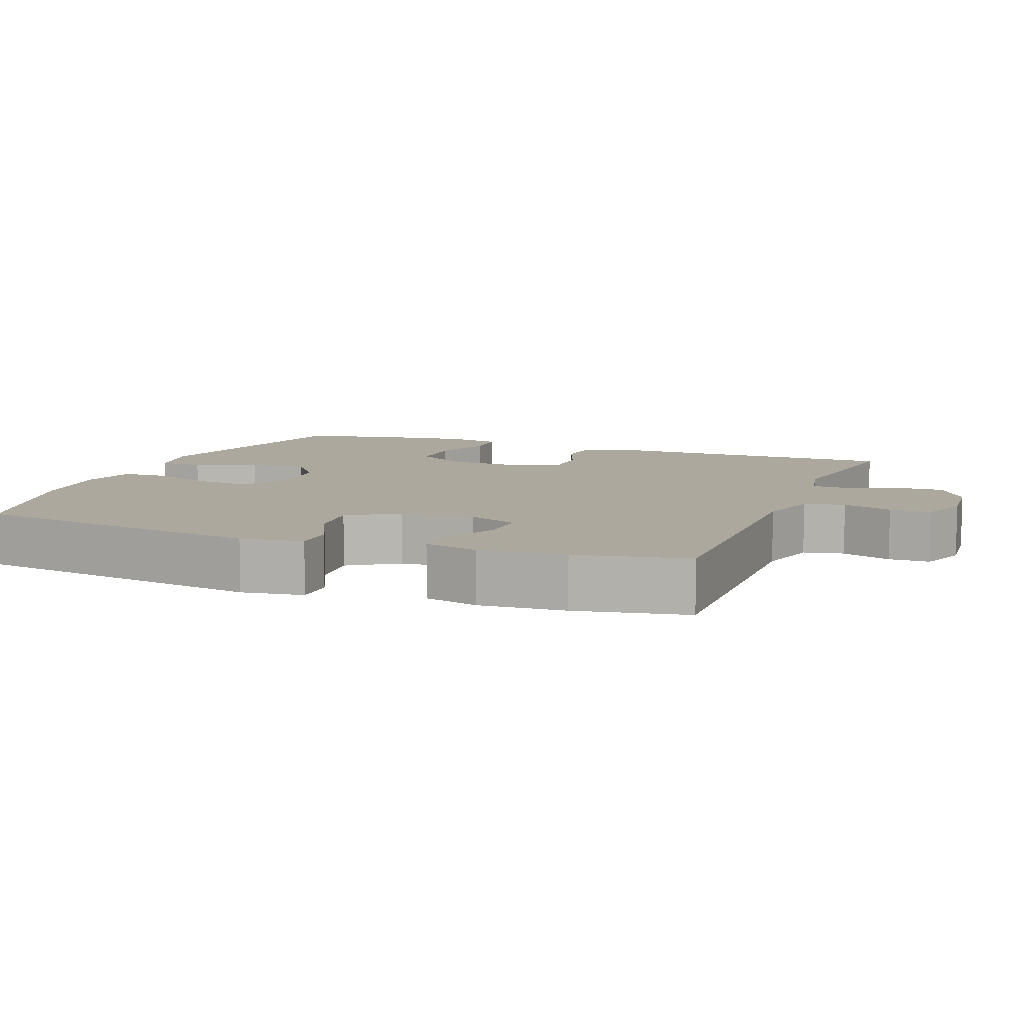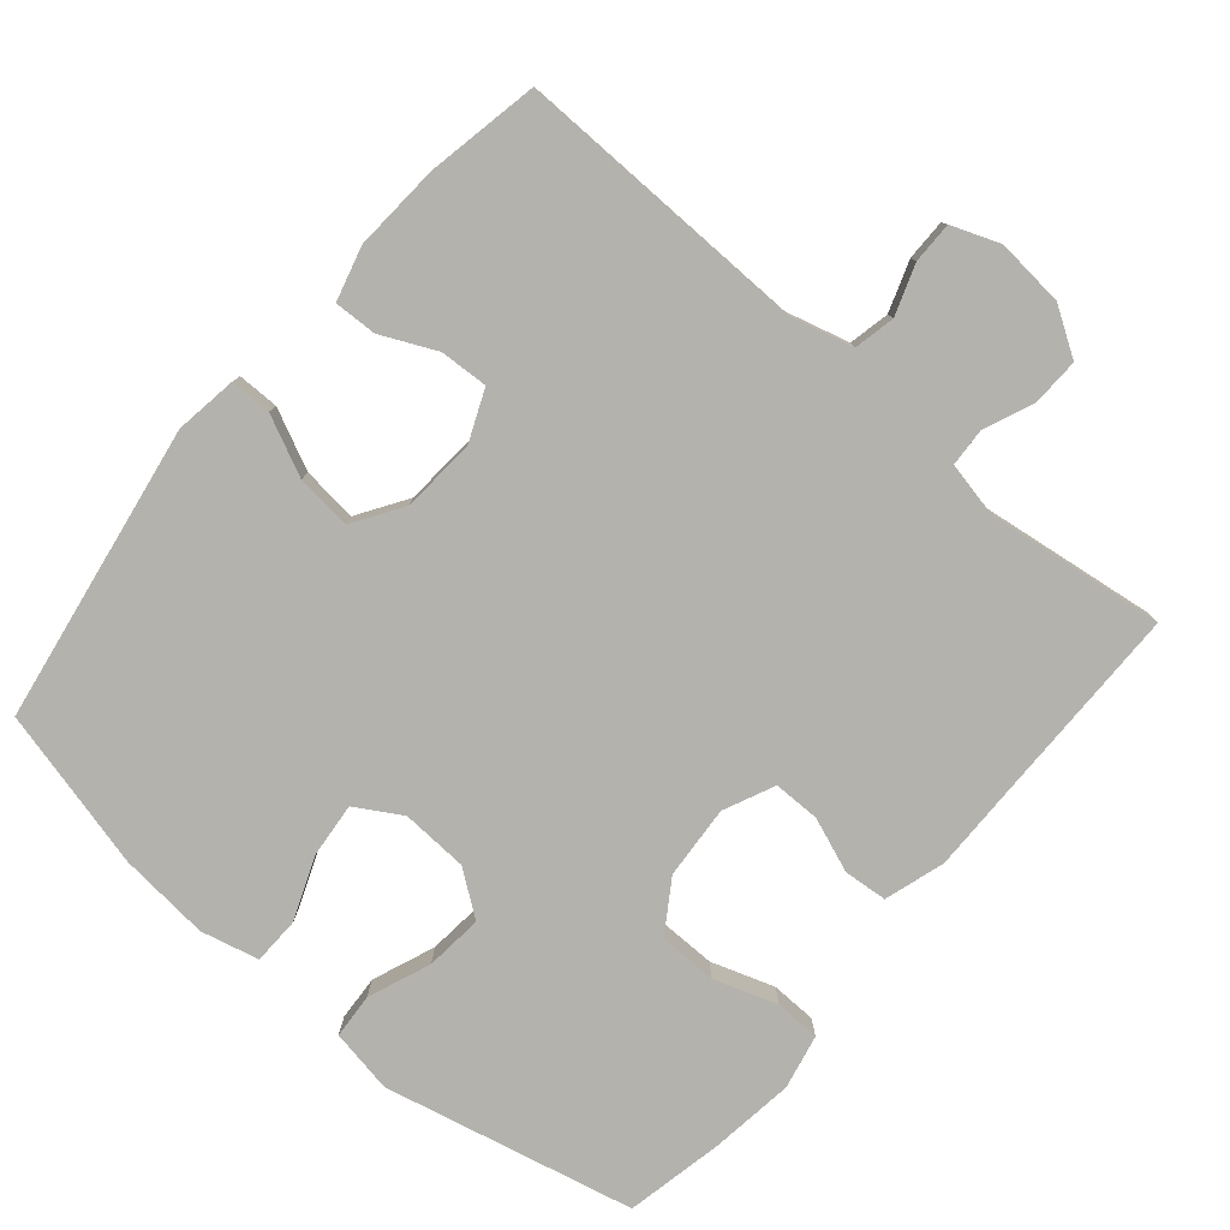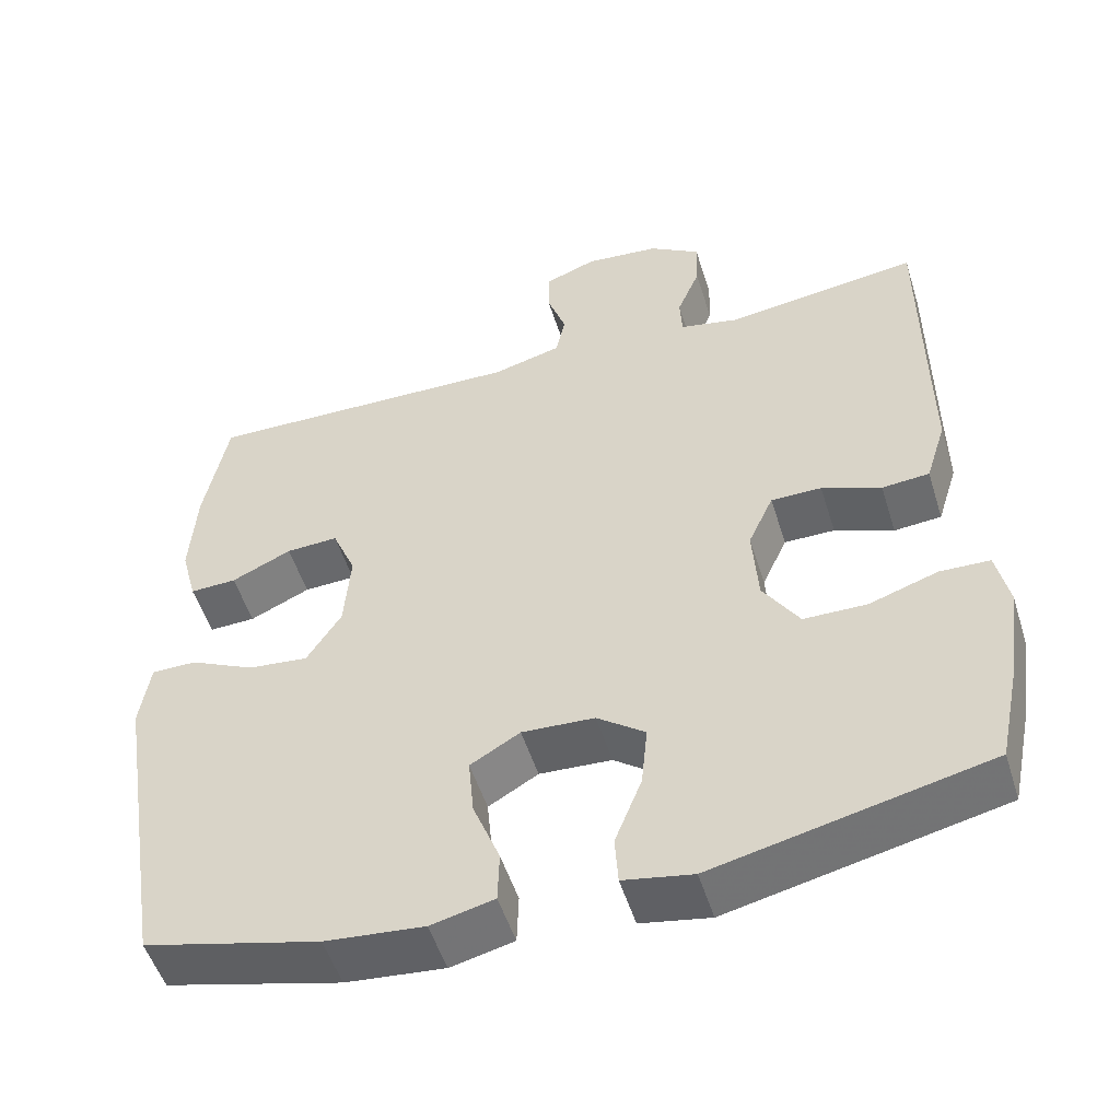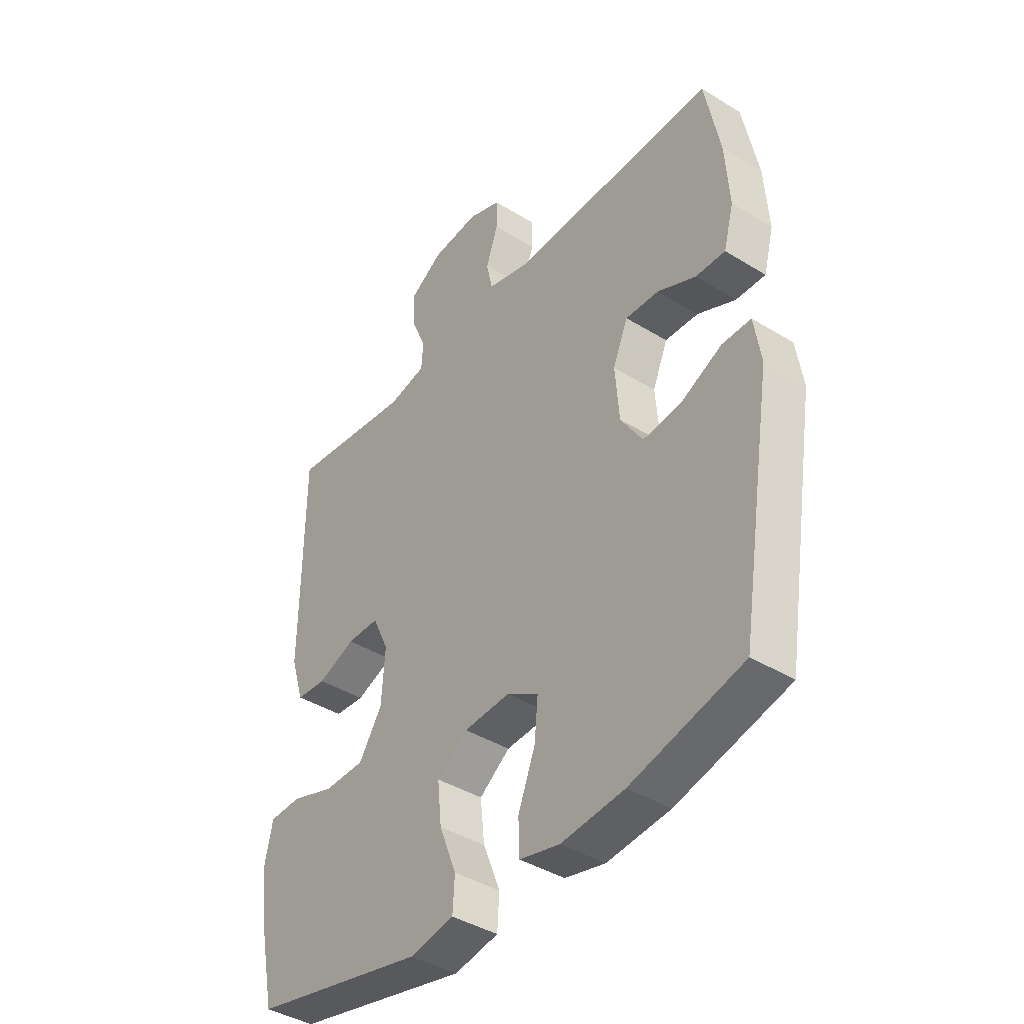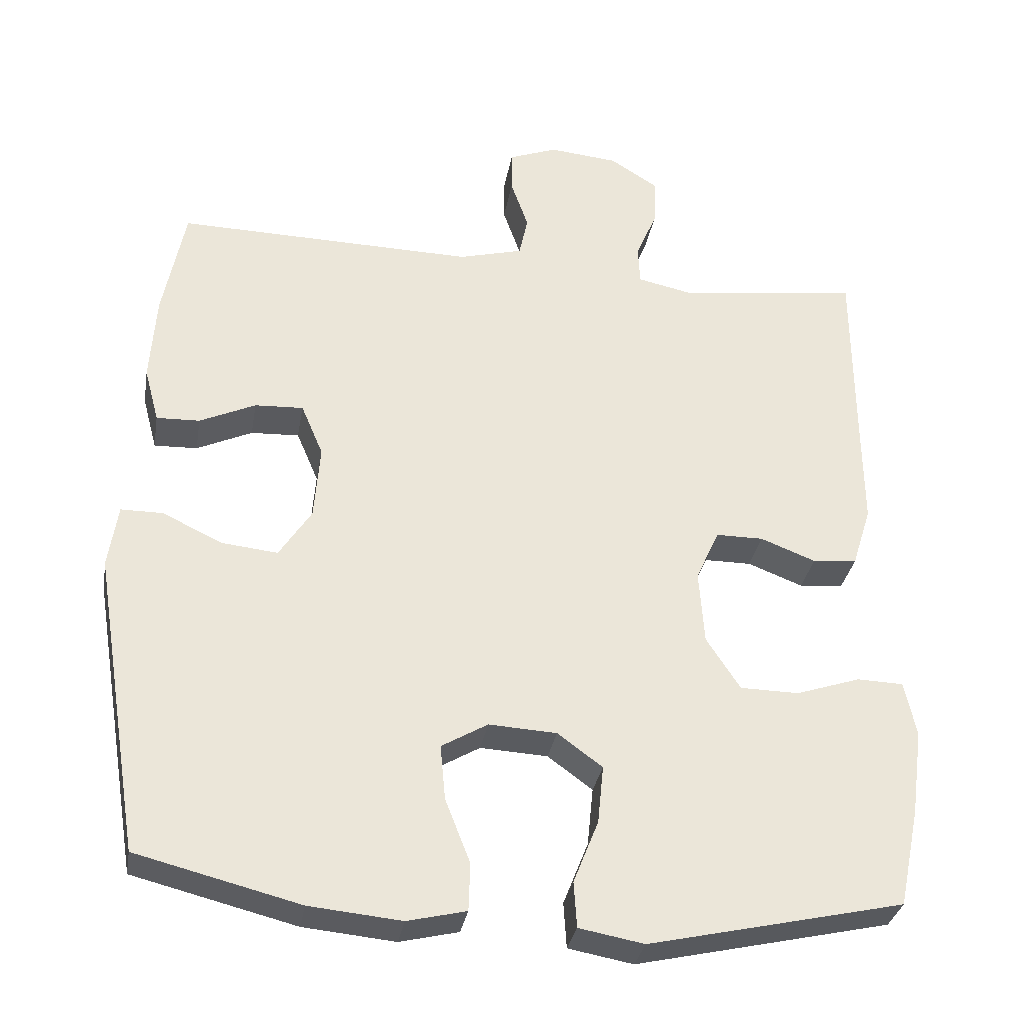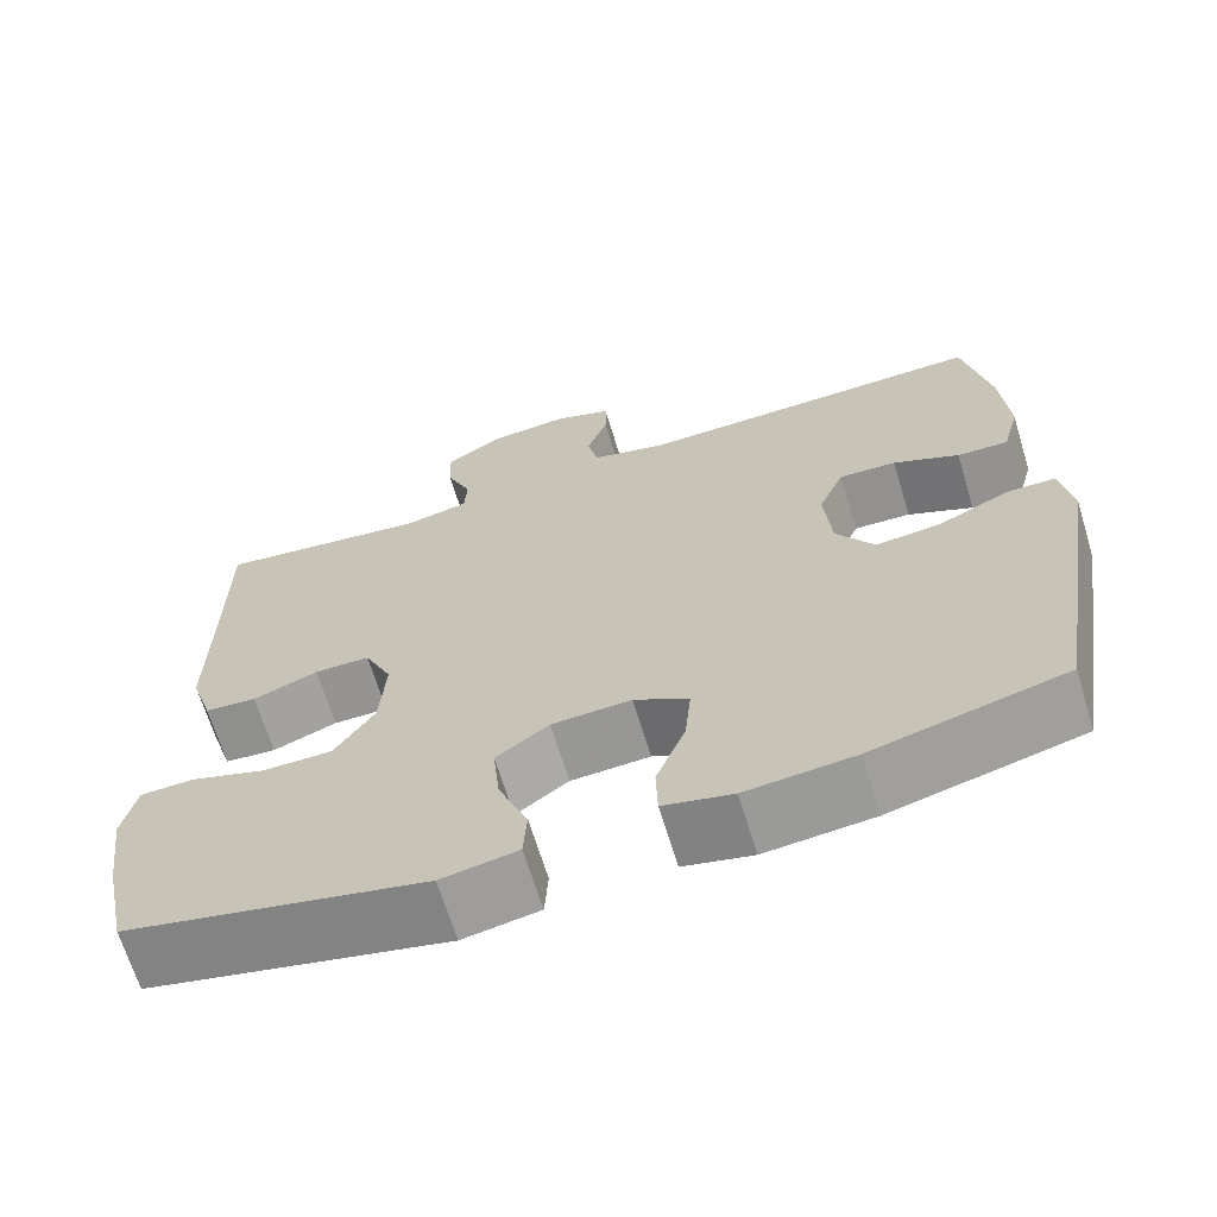
<metadata>
{"format":"obj","ext":"obj","renderer":"f3d","projection":"perspective","resolution":1024,"background":"white","views":[{"elev":8.6,"azim":-68.9,"up":"+Y"},{"elev":-79.5,"azim":-40.2,"up":"+Y"},{"elev":-51.8,"azim":17.2,"up":"+Z"},{"elev":-40.9,"azim":-127.0,"up":"+Z"},{"elev":-32.2,"azim":-9.6,"up":"+Z"},{"elev":-67.2,"azim":-163.0,"up":"+Z"}]}
</metadata>
<code>
v -0.5 0.07 0.5
v -0.093 0.07 0.491
v -0.006 0.07 0.514
v 0.006 0.07 0.57
v -0.018 0.07 0.639
v -0.018 0.07 0.696
v 0.048 0.07 0.721
v 0.142 0.07 0.712
v 0.207 0.07 0.671
v 0.205 0.07 0.606
v 0.176 0.07 0.536
v 0.179 0.07 0.484
v 0.254 0.07 0.468
v 0.5 0.07 0.5
v 0.501 0.07 0.227
v 0.502 0.07 0.101
v 0.476 0.07 0.018
v 0.416 0.07 0.013
v 0.341 0.07 0.042
v 0.277 0.07 0.042
v 0.245 0.07 -0.028
v 0.252 0.07 -0.129
v 0.298 0.07 -0.2
v 0.378 0.07 -0.201
v 0.465 0.07 -0.172
v 0.528 0.07 -0.174
v 0.544 0.07 -0.249
v 0.528 0.07 -0.366
v 0.5 0.07 -0.5
v 0.154 0.07 -0.578
v 0.066 0.07 -0.562
v 0.062 0.07 -0.5
v 0.096 0.07 -0.414
v 0.104 0.07 -0.335
v 0.043 0.07 -0.29
v -0.049 0.07 -0.285
v -0.112 0.07 -0.322
v -0.105 0.07 -0.397
v -0.071 0.07 -0.484
v -0.073 0.07 -0.549
v -0.153 0.07 -0.568
v -0.278 0.07 -0.556
v -0.5 0.07 -0.5
v -0.567 0.07 -0.089
v -0.554 0.07 -0.003
v -0.497 0.07 -0.003
v -0.415 0.07 -0.042
v -0.339 0.07 -0.05
v -0.295 0.07 0.018
v -0.287 0.07 0.12
v -0.317 0.07 0.191
v -0.383 0.07 0.188
v -0.459 0.07 0.153
v -0.518 0.07 0.151
v -0.538 0.07 0.226
v -0.53 0.07 0.346
v -0.5 0 0.5
v -0.093 0 0.491
v -0.006 0 0.514
v 0.006 0 0.57
v -0.018 0 0.639
v -0.018 0 0.696
v 0.048 0 0.721
v 0.142 0 0.712
v 0.207 0 0.671
v 0.205 0 0.606
v 0.176 0 0.536
v 0.179 0 0.484
v 0.254 0 0.468
v 0.5 0 0.5
v 0.501 0 0.227
v 0.502 0 0.101
v 0.476 0 0.018
v 0.416 0 0.013
v 0.341 0 0.042
v 0.277 0 0.042
v 0.245 0 -0.028
v 0.252 0 -0.129
v 0.298 0 -0.2
v 0.378 0 -0.201
v 0.465 0 -0.172
v 0.528 0 -0.174
v 0.544 0 -0.249
v 0.528 0 -0.366
v 0.5 0 -0.5
v 0.154 0 -0.578
v 0.066 0 -0.562
v 0.062 0 -0.5
v 0.096 0 -0.414
v 0.104 0 -0.335
v 0.043 0 -0.29
v -0.049 0 -0.285
v -0.112 0 -0.322
v -0.105 0 -0.397
v -0.071 0 -0.484
v -0.073 0 -0.549
v -0.153 0 -0.568
v -0.278 0 -0.556
v -0.5 0 -0.5
v -0.567 0 -0.089
v -0.554 0 -0.003
v -0.497 0 -0.003
v -0.415 0 -0.042
v -0.339 0 -0.05
v -0.295 0 0.018
v -0.287 0 0.12
v -0.317 0 0.191
v -0.383 0 0.188
v -0.459 0 0.153
v -0.518 0 0.151
v -0.538 0 0.226
v -0.53 0 0.346
f 55 56 1 2
f 52 53 54 55
f 51 52 55 2
f 50 51 2 3
f 49 50 3
f 44 45 46 47
f 44 47 48
f 43 44 48
f 42 43 48 49
f 38 39 40 41
f 37 38 41 42
f 30 31 32 33
f 30 33 34
f 29 30 34
f 28 29 34 35
f 24 25 26 27
f 23 24 27 28
f 16 17 18 19
f 15 16 19 20
f 13 14 15 20
f 12 13 20 21
f 8 9 10 11
f 8 11 12
f 4 5 6 7
f 3 4 7 8
f 37 42 49 3
f 23 28 35
f 22 23 35 36
f 21 22 36
f 12 21 36 37
f 3 8 12 37
f 58 57 112 111
f 111 110 109 108
f 58 111 108 107
f 59 58 107 106
f 59 106 105
f 103 102 101 100
f 104 103 100
f 104 100 99
f 105 104 99 98
f 97 96 95 94
f 98 97 94 93
f 89 88 87 86
f 90 89 86
f 90 86 85
f 91 90 85 84
f 83 82 81 80
f 84 83 80 79
f 75 74 73 72
f 76 75 72 71
f 76 71 70 69
f 77 76 69 68
f 67 66 65 64
f 68 67 64
f 63 62 61 60
f 64 63 60 59
f 59 105 98 93
f 91 84 79
f 92 91 79 78
f 92 78 77
f 93 92 77 68
f 93 68 64 59
f 1 57 58 2
f 2 58 59 3
f 3 59 60 4
f 4 60 61 5
f 5 61 62 6
f 6 62 63 7
f 7 63 64 8
f 8 64 65 9
f 9 65 66 10
f 10 66 67 11
f 11 67 68 12
f 12 68 69 13
f 13 69 70 14
f 14 70 71 15
f 15 71 72 16
f 16 72 73 17
f 17 73 74 18
f 18 74 75 19
f 19 75 76 20
f 20 76 77 21
f 21 77 78 22
f 22 78 79 23
f 23 79 80 24
f 24 80 81 25
f 25 81 82 26
f 26 82 83 27
f 27 83 84 28
f 28 84 85 29
f 29 85 86 30
f 30 86 87 31
f 31 87 88 32
f 32 88 89 33
f 33 89 90 34
f 34 90 91 35
f 35 91 92 36
f 36 92 93 37
f 37 93 94 38
f 38 94 95 39
f 39 95 96 40
f 40 96 97 41
f 41 97 98 42
f 42 98 99 43
f 43 99 100 44
f 44 100 101 45
f 45 101 102 46
f 46 102 103 47
f 47 103 104 48
f 48 104 105 49
f 49 105 106 50
f 50 106 107 51
f 51 107 108 52
f 52 108 109 53
f 53 109 110 54
f 54 110 111 55
f 55 111 112 56
f 56 112 57 1

</code>
